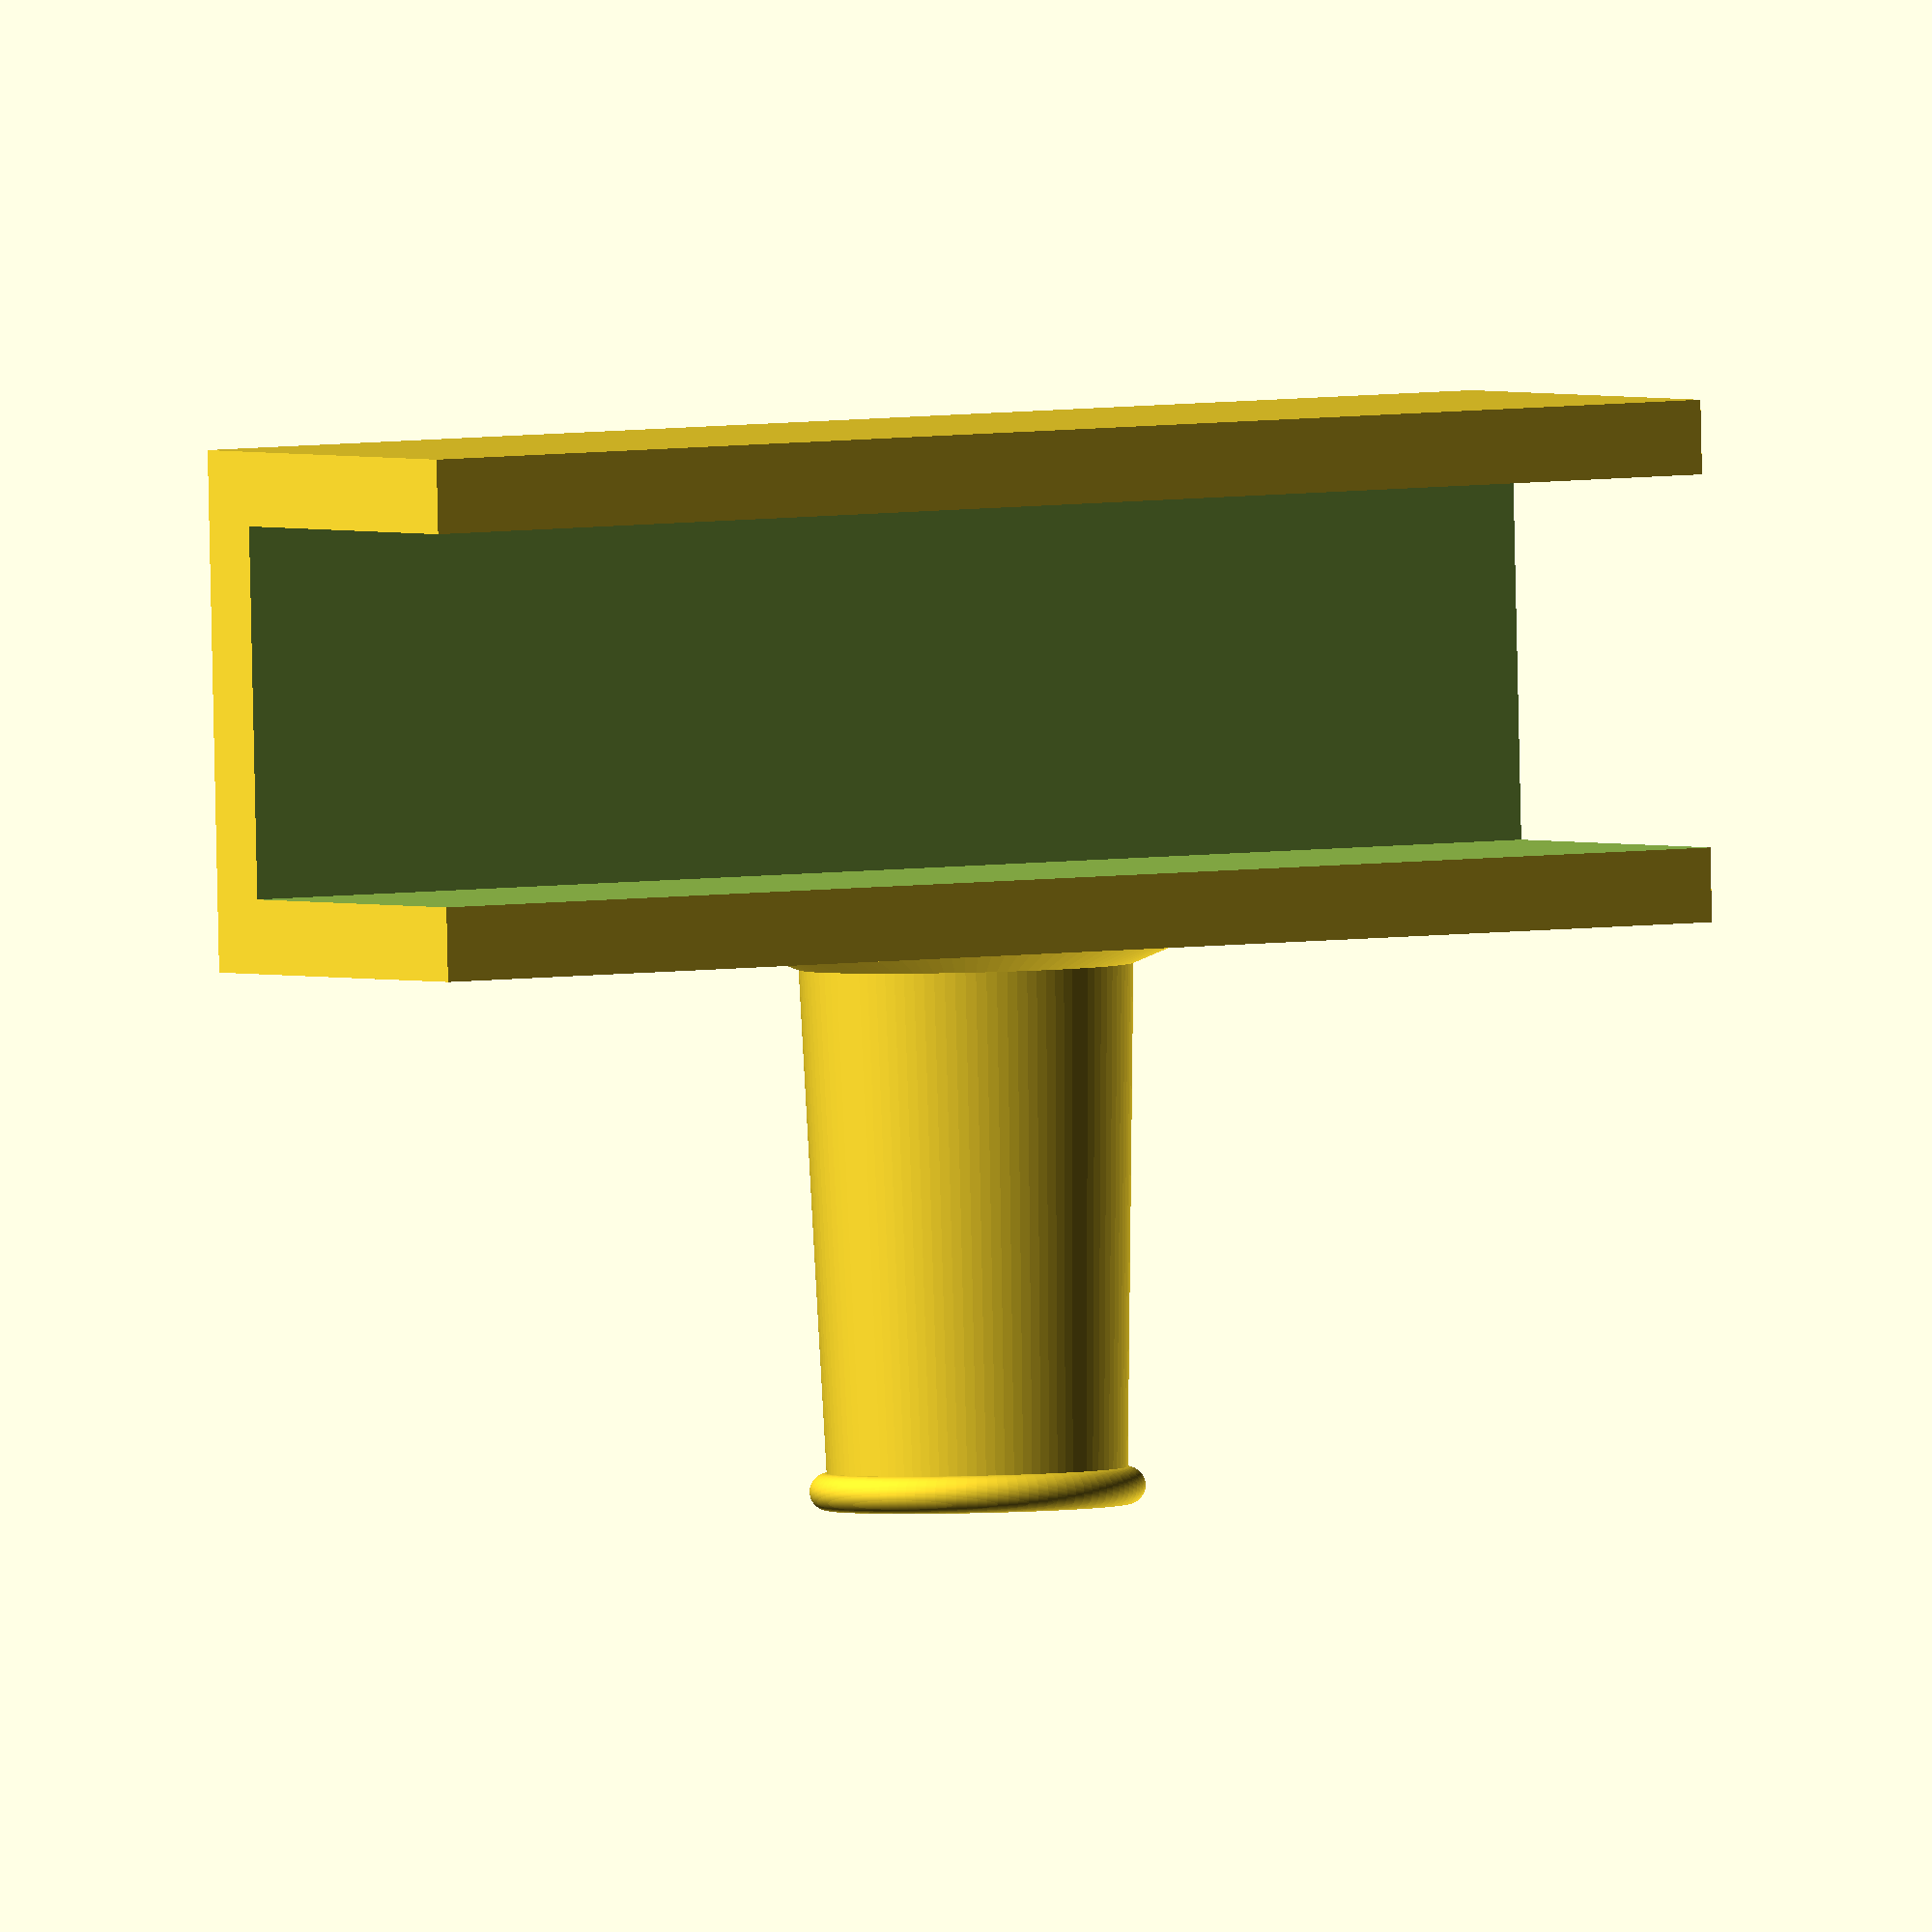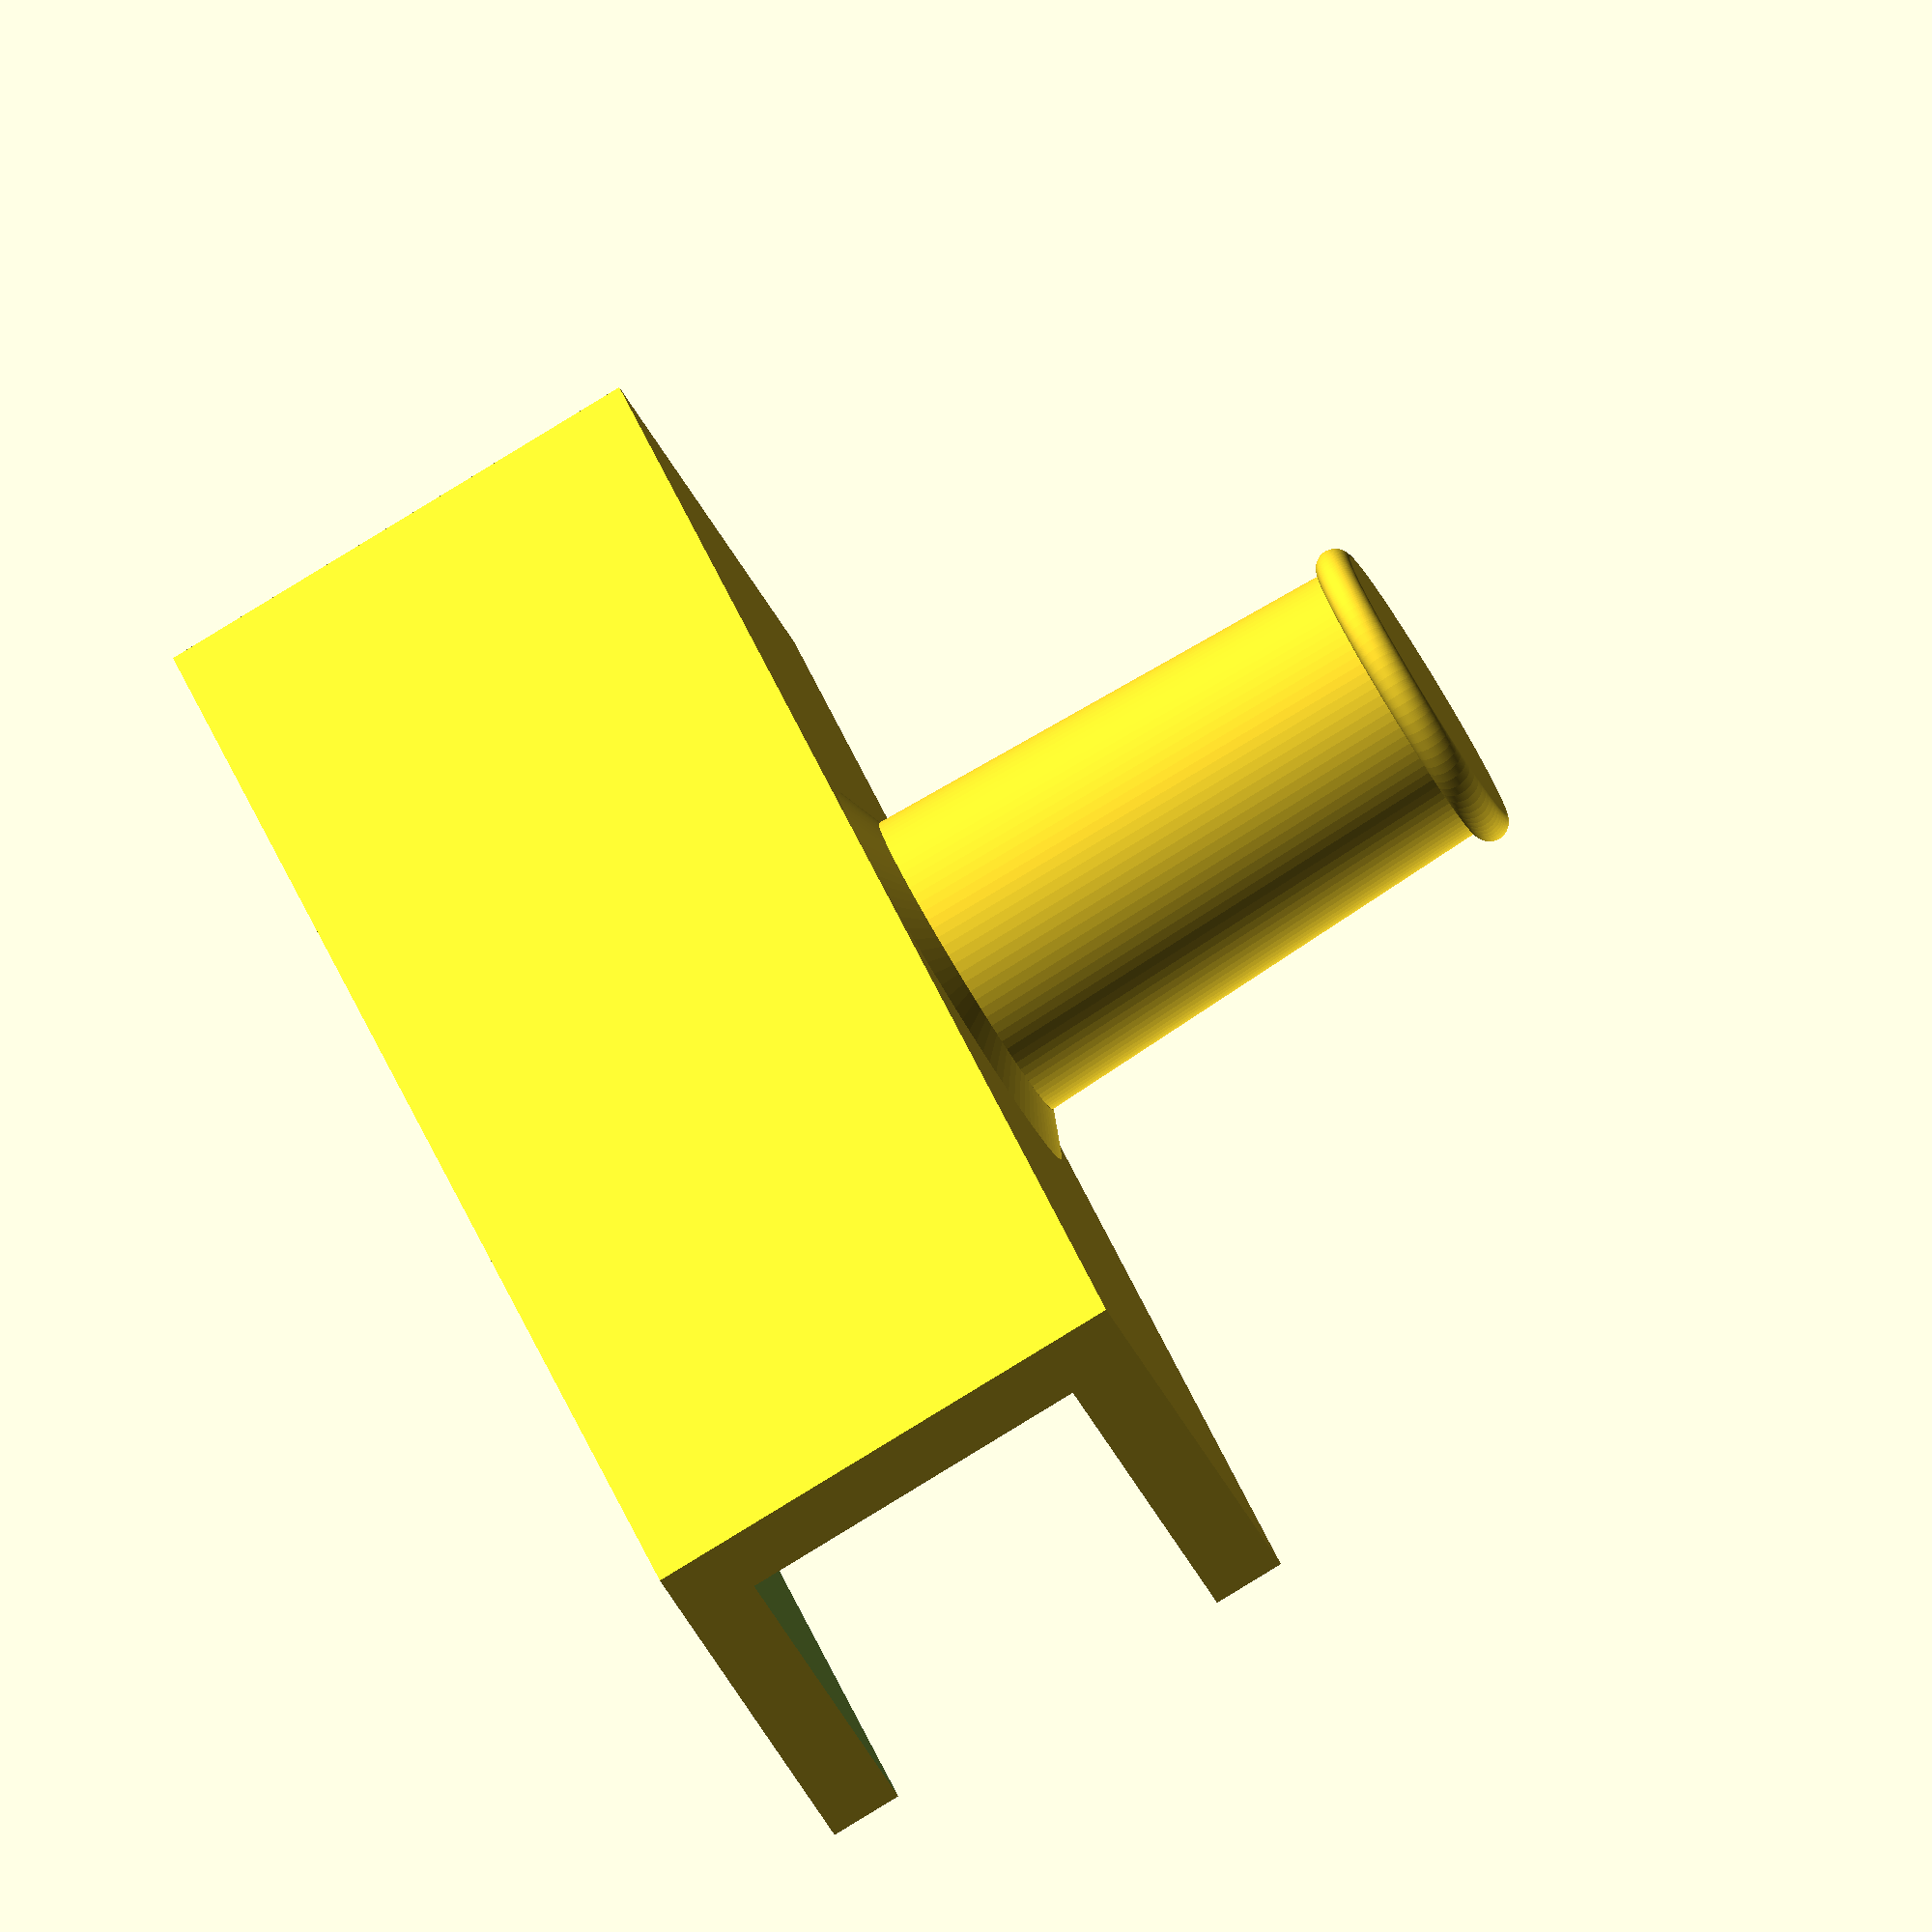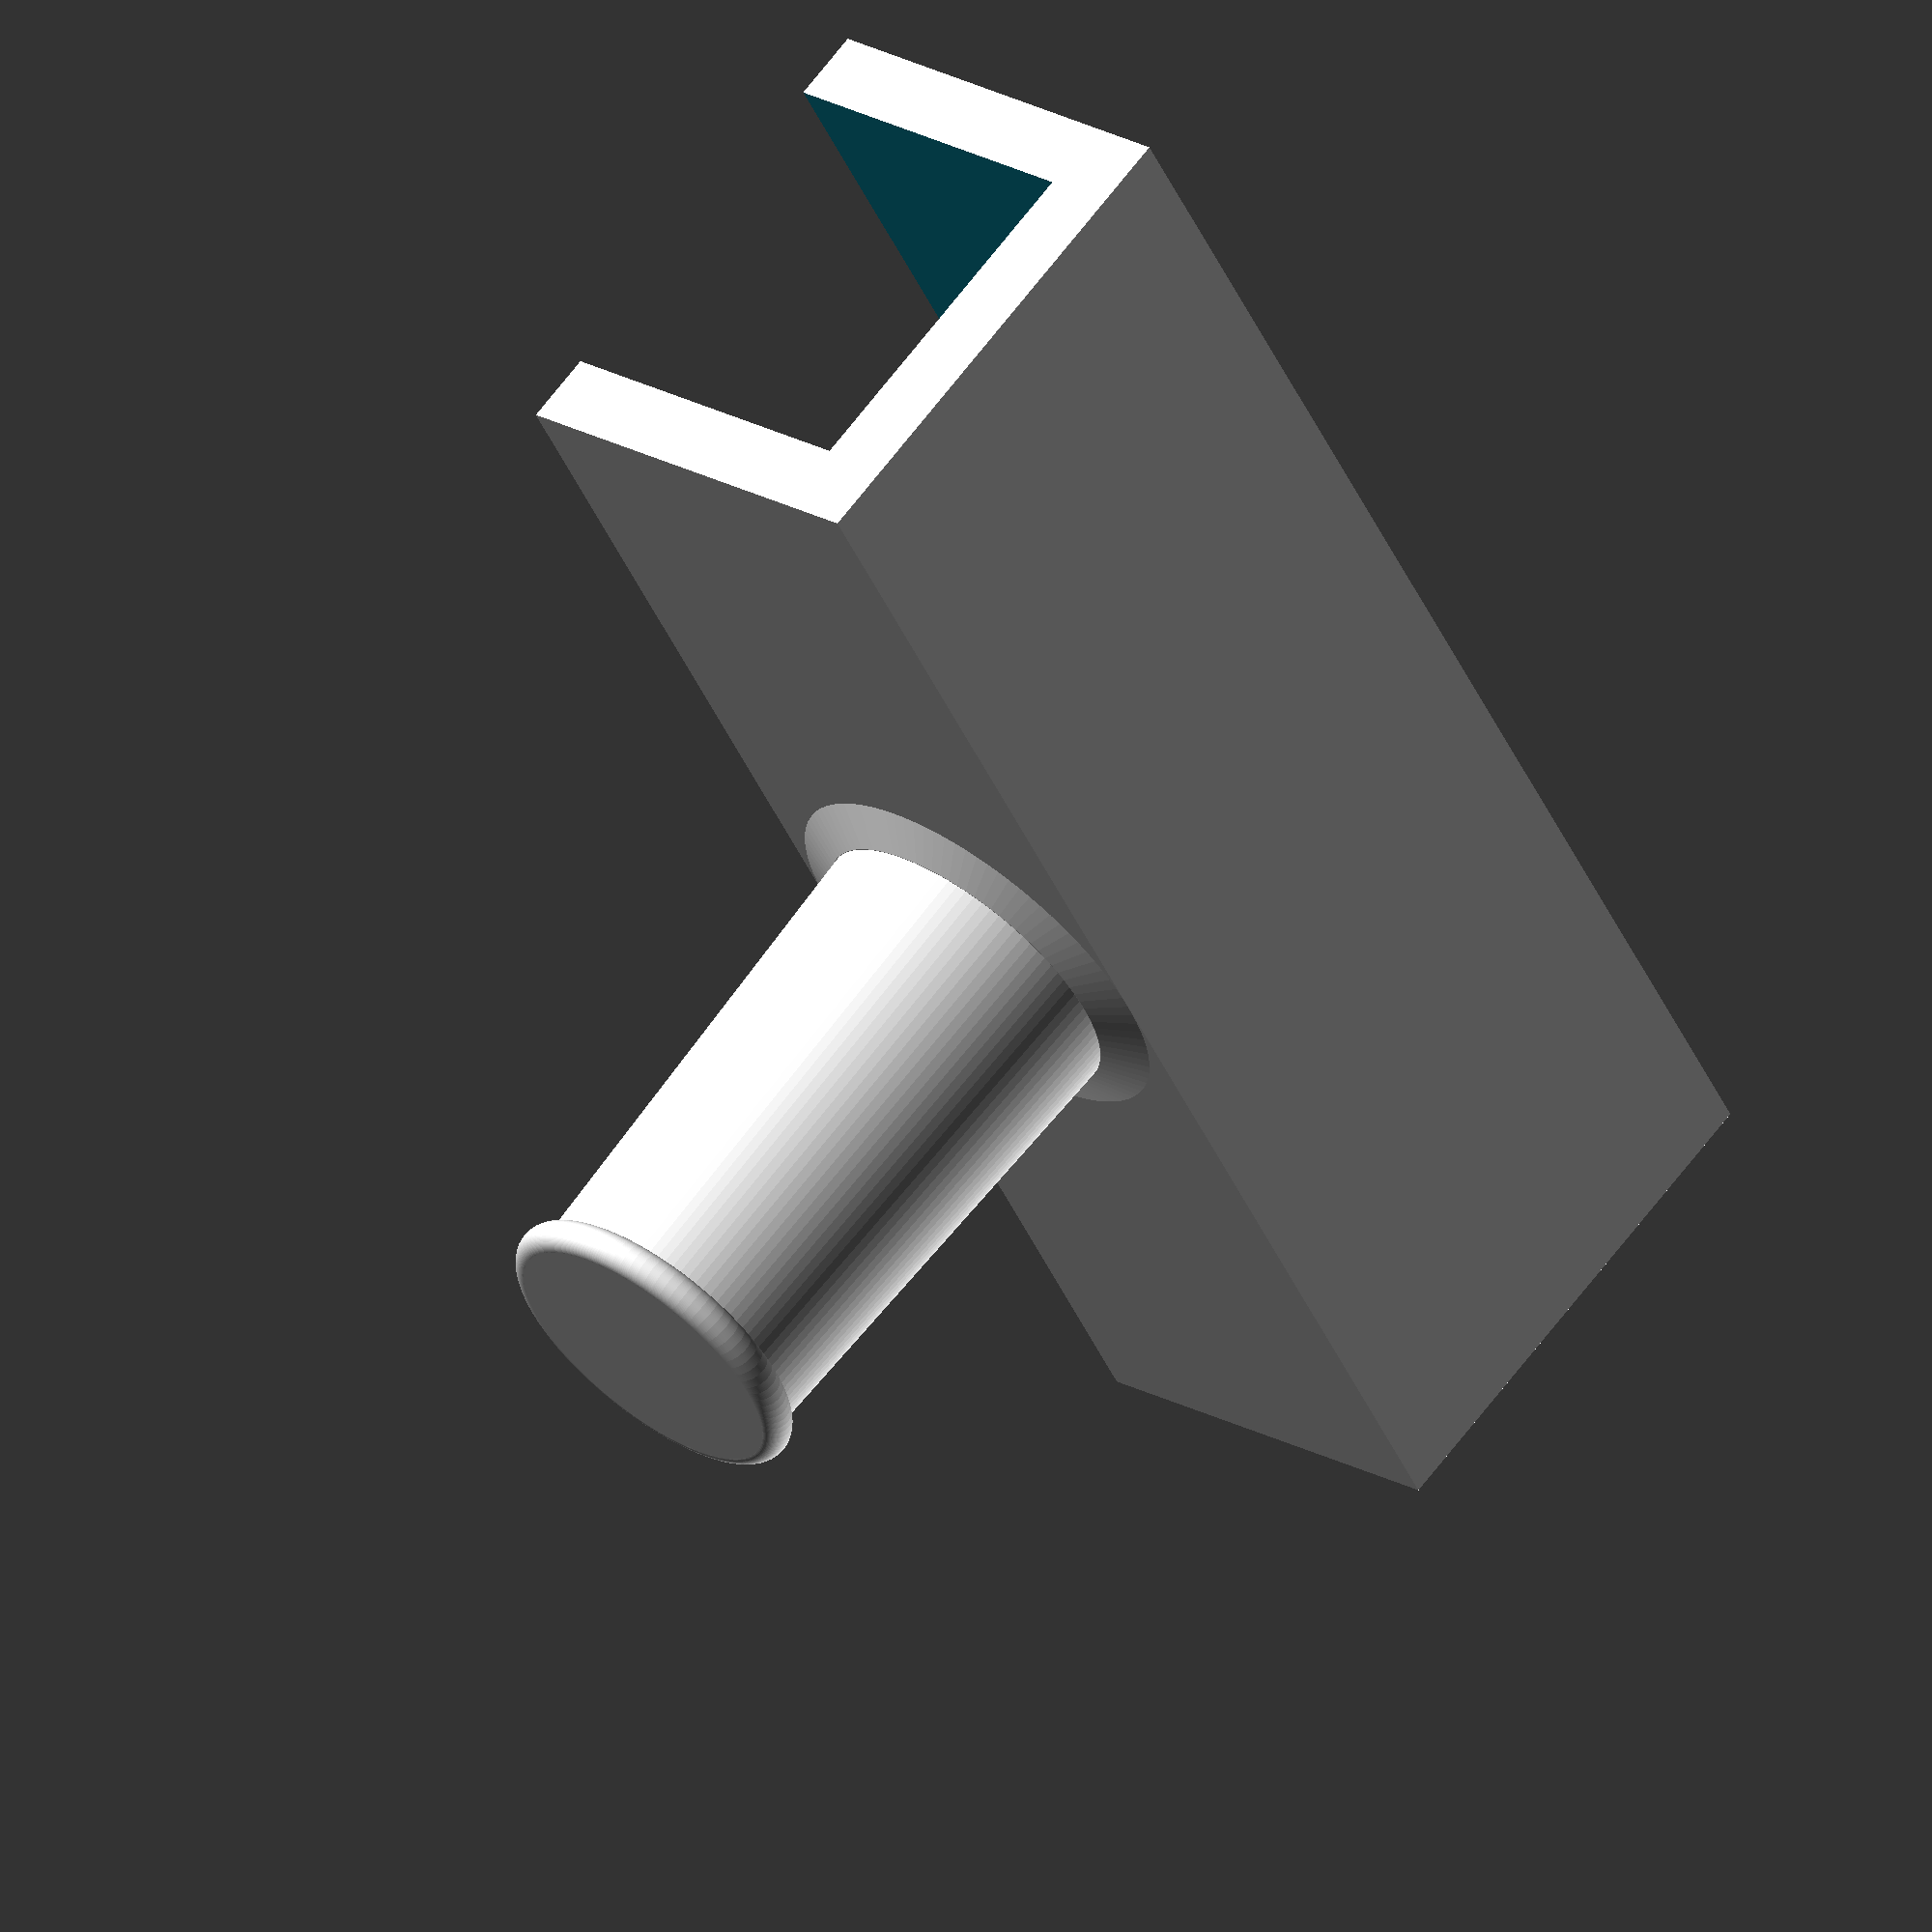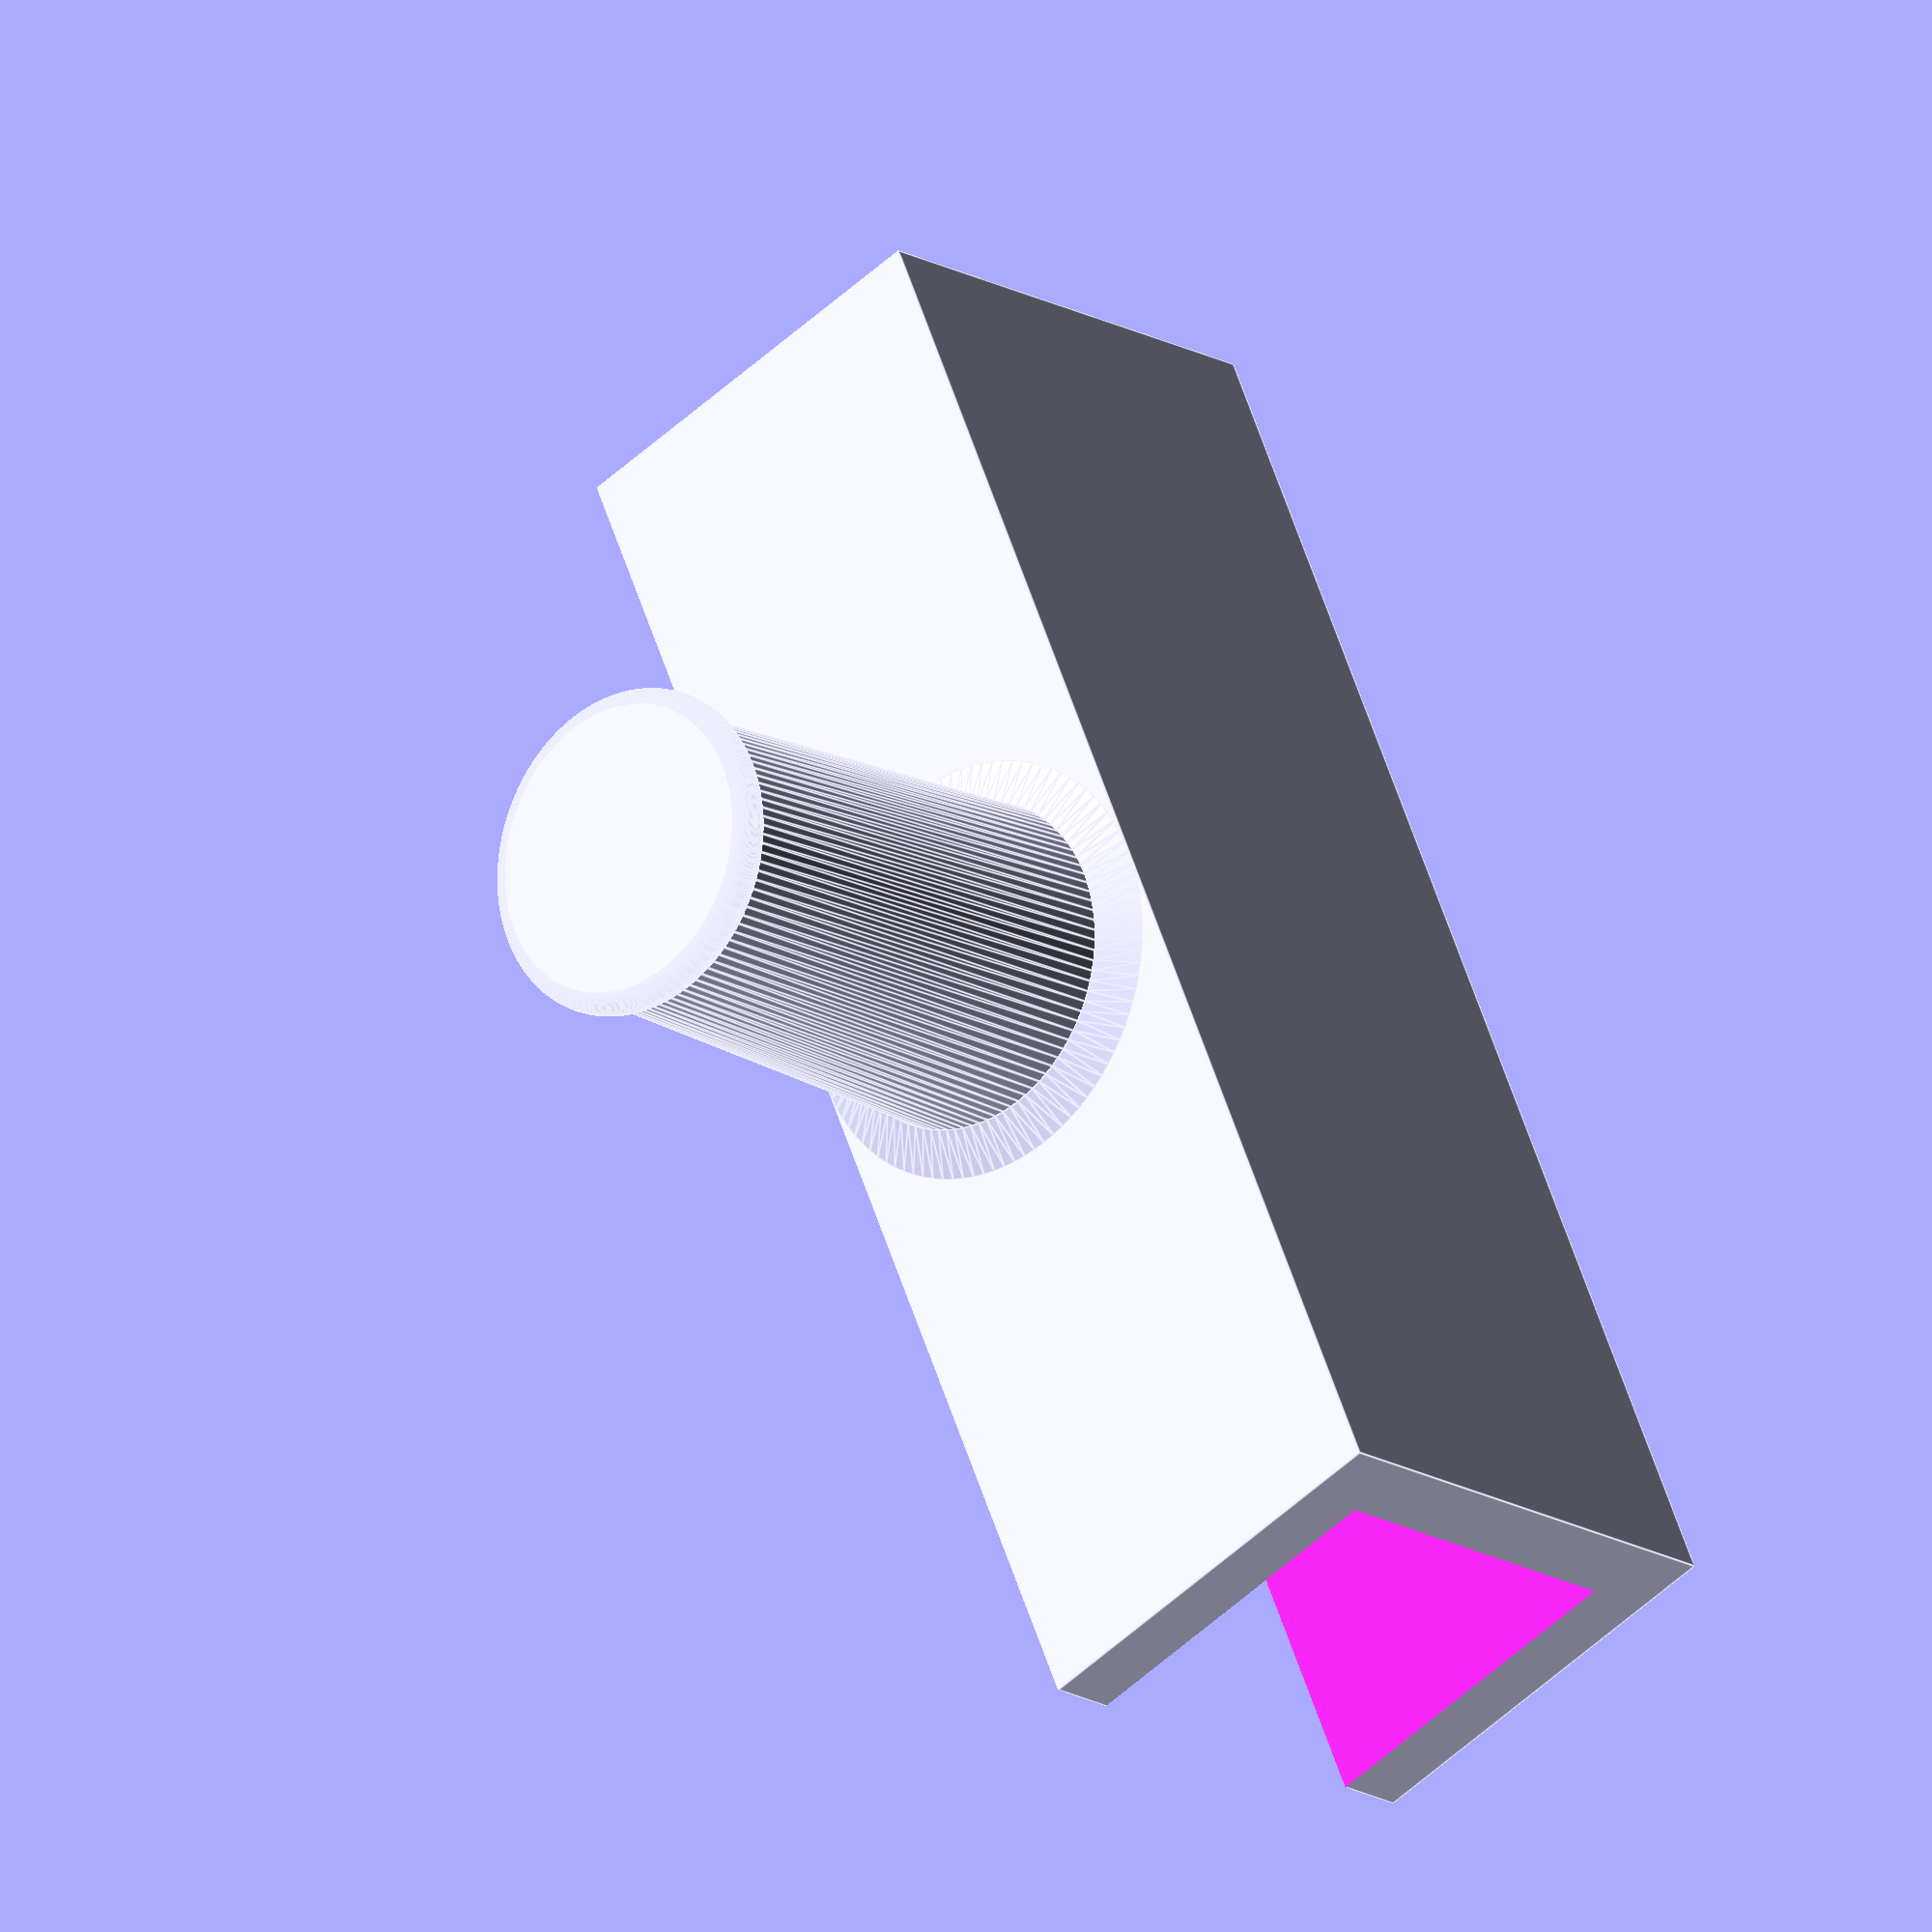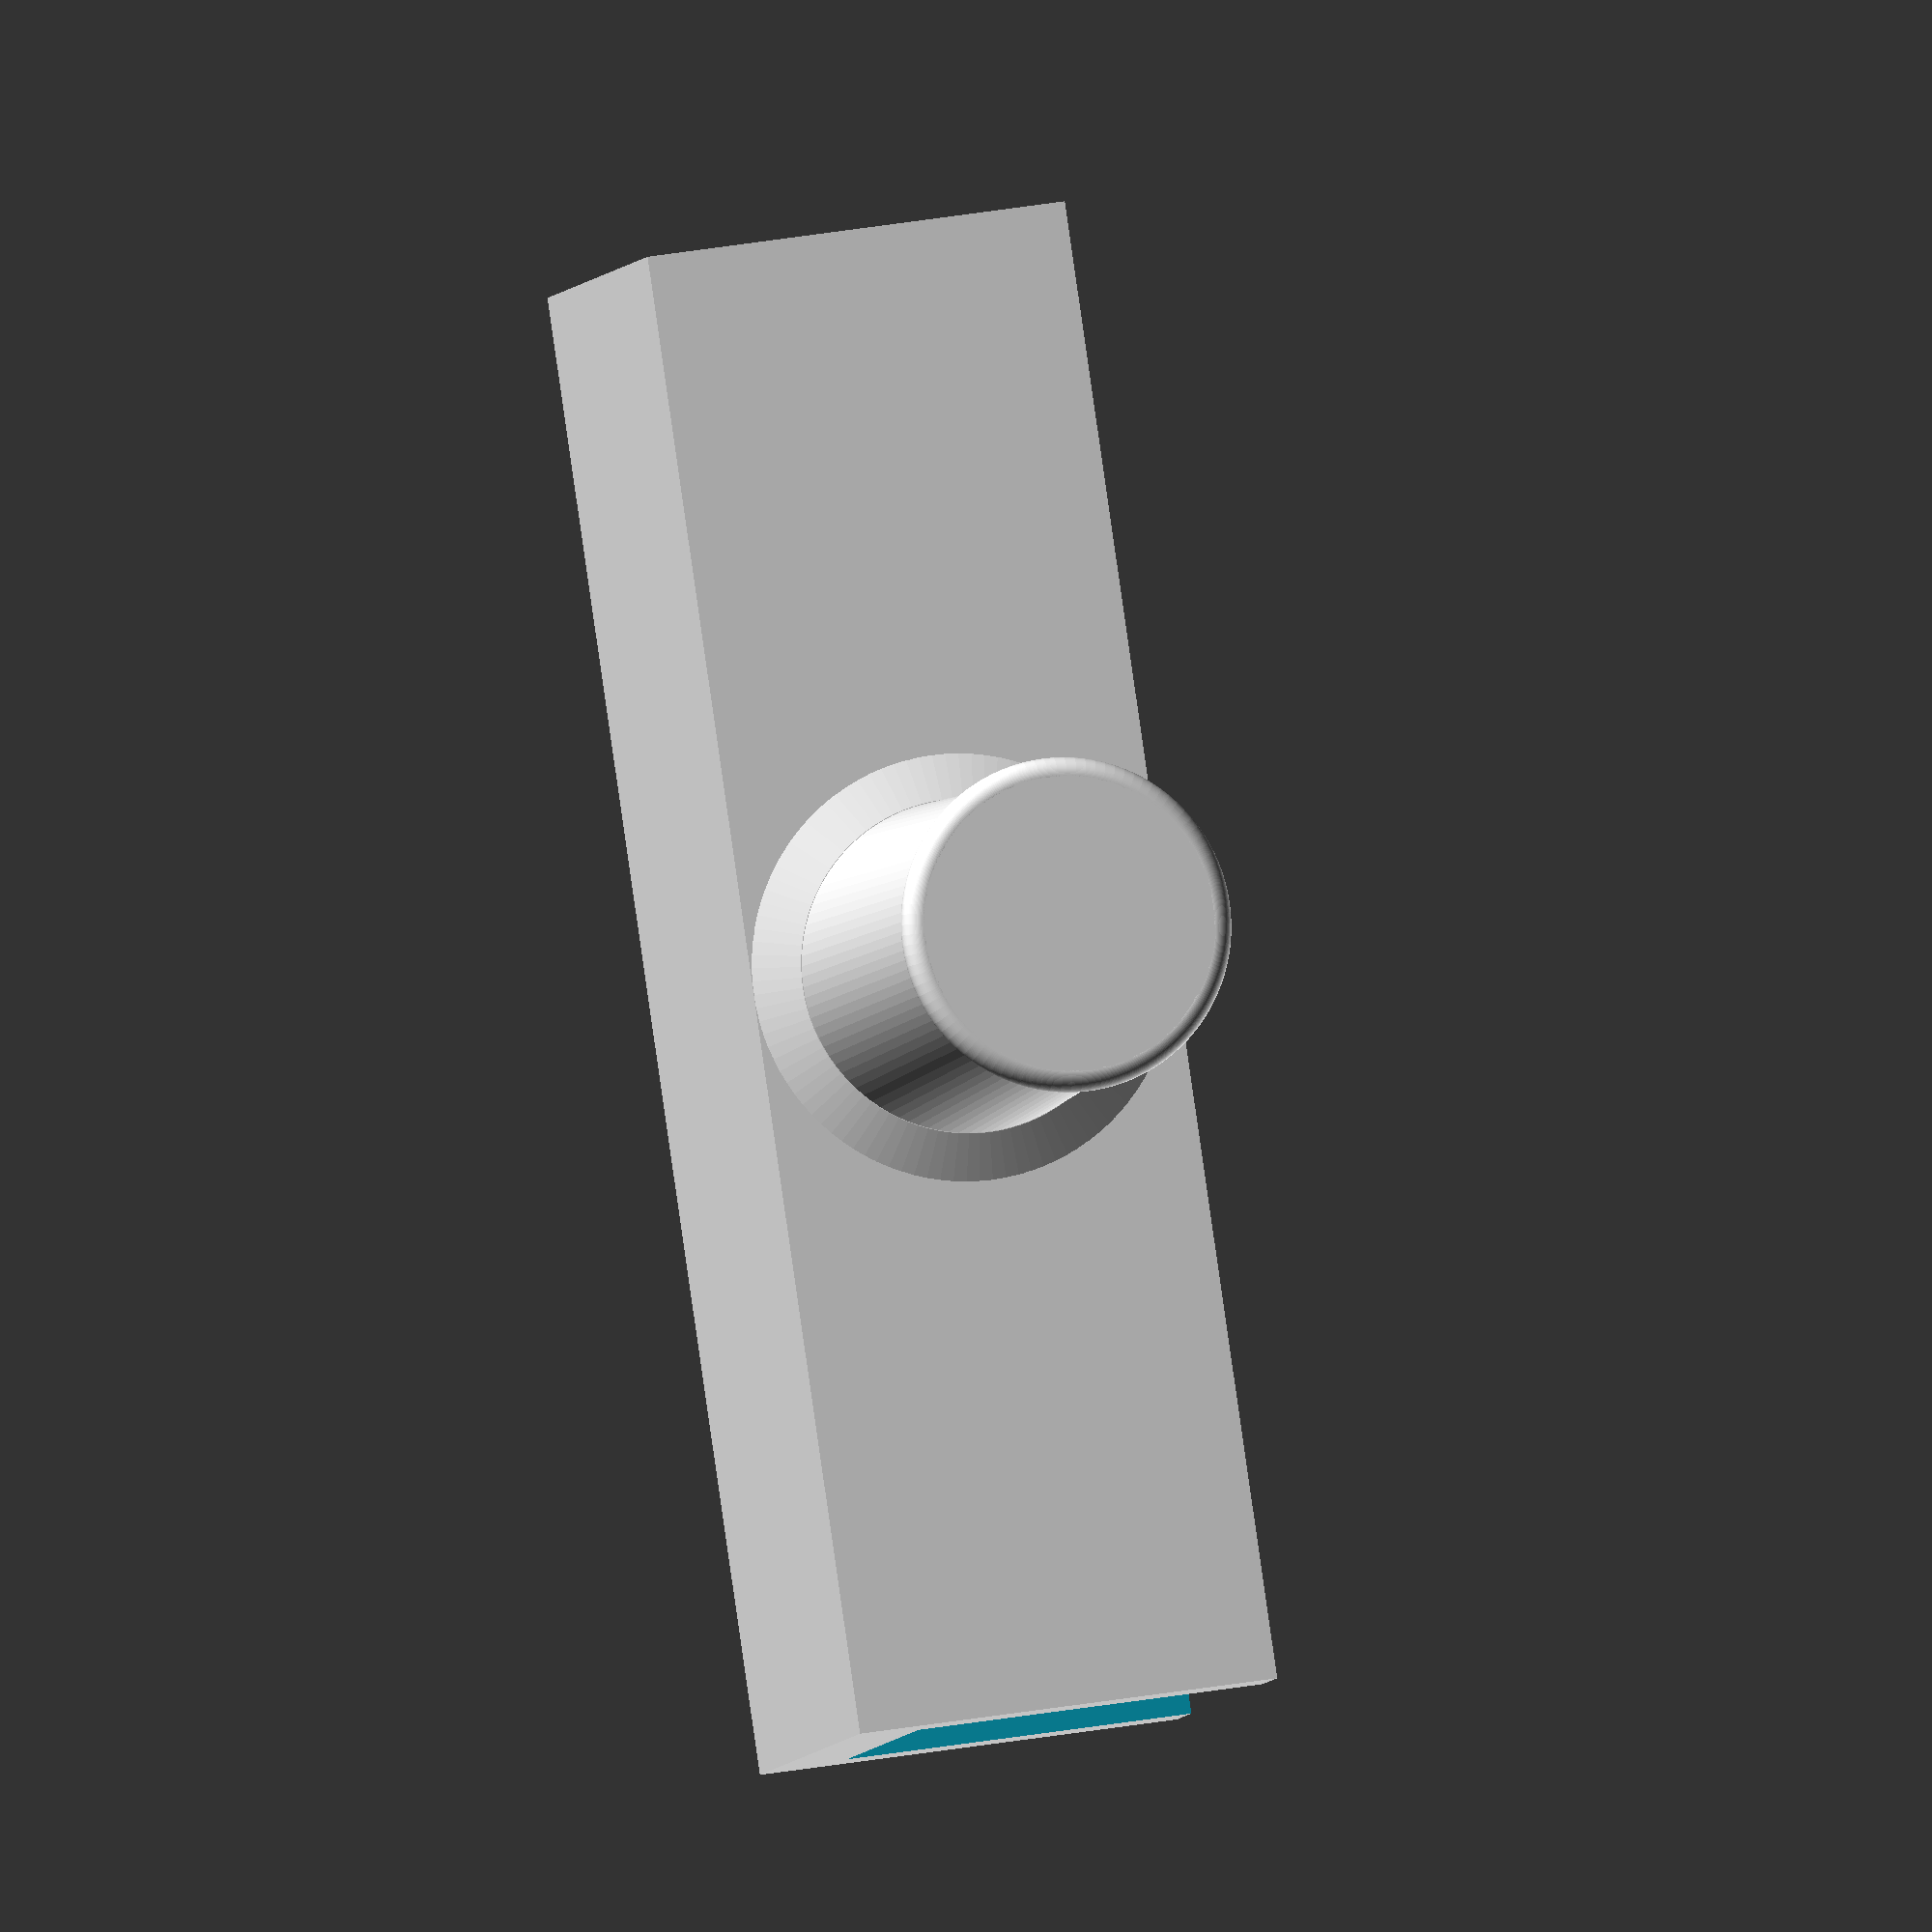
<openscad>
/////////////////////////////////////////////////////////////////////////
//  
//  'Tiffin Carrier Handle' by Chris Molloy (http://chrismolloy.com/)
//  
//  Released under Creative Commons - Attribution - Share Alike licence
//  
/////////////////////////////////////////////////////////////////////////

// Inner diameter of handle tube
pipe_id = 18;

// Wall thickness of handle tube
pipe_wall = 2.5;

/* Hidden */
pipe_od = pipe_wall + pipe_id + pipe_wall;
peg_radius = pipe_id / 2;
$fn = 100;

union() {
  translate([0, 0, pipe_od / 2]) {
    difference() {
      cube([28, 80, pipe_od], center = true);
      translate([0, 0, 4]) {
        cube([20, 90, pipe_od], center = true);
      }
    }
  }
  translate([29, 0, peg_radius + pipe_wall]) {
    rotate([0, 90, 0]) {
      cylinder(h = 30, r1 = peg_radius, r2 = peg_radius - 1, center = true);
    }
    translate([-14.5, 0, 0]) {
      rotate([0, 90, 0]) {
        cylinder(h = 1, r1 = peg_radius + pipe_wall, r2 = peg_radius, center = true);
      }
    }
    translate([14, 0, 0]) {
      rotate([0, 90, 0]) {
        rotate_extrude(convexity = 10)
        translate([peg_radius - 1, 0, 0])
        circle(r = 1);
      }
    }
  }
}
</openscad>
<views>
elev=178.5 azim=268.5 roll=212.2 proj=o view=wireframe
elev=40.4 azim=200.9 roll=204.0 proj=o view=wireframe
elev=159.2 azim=213.1 roll=44.6 proj=o view=solid
elev=50.9 azim=25.7 roll=135.4 proj=o view=edges
elev=327.2 azim=216.6 roll=256.2 proj=o view=solid
</views>
